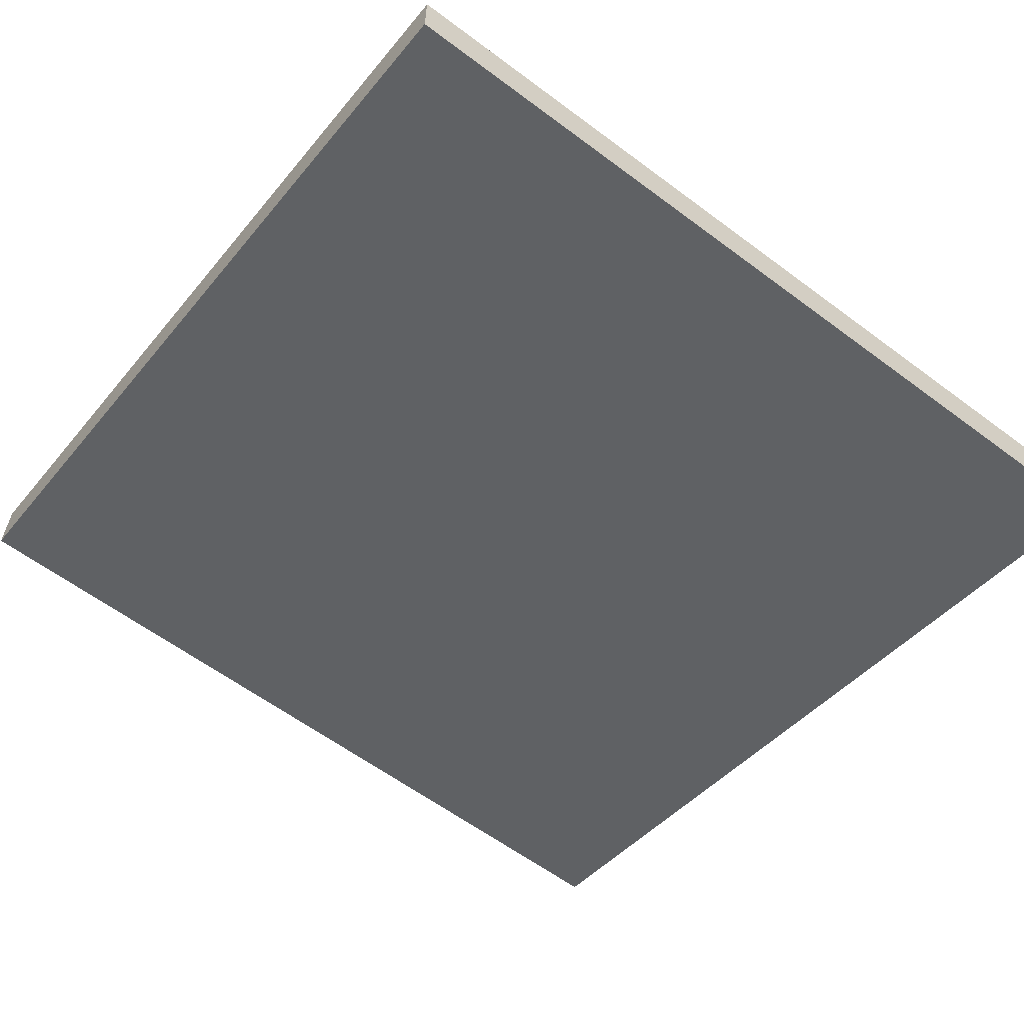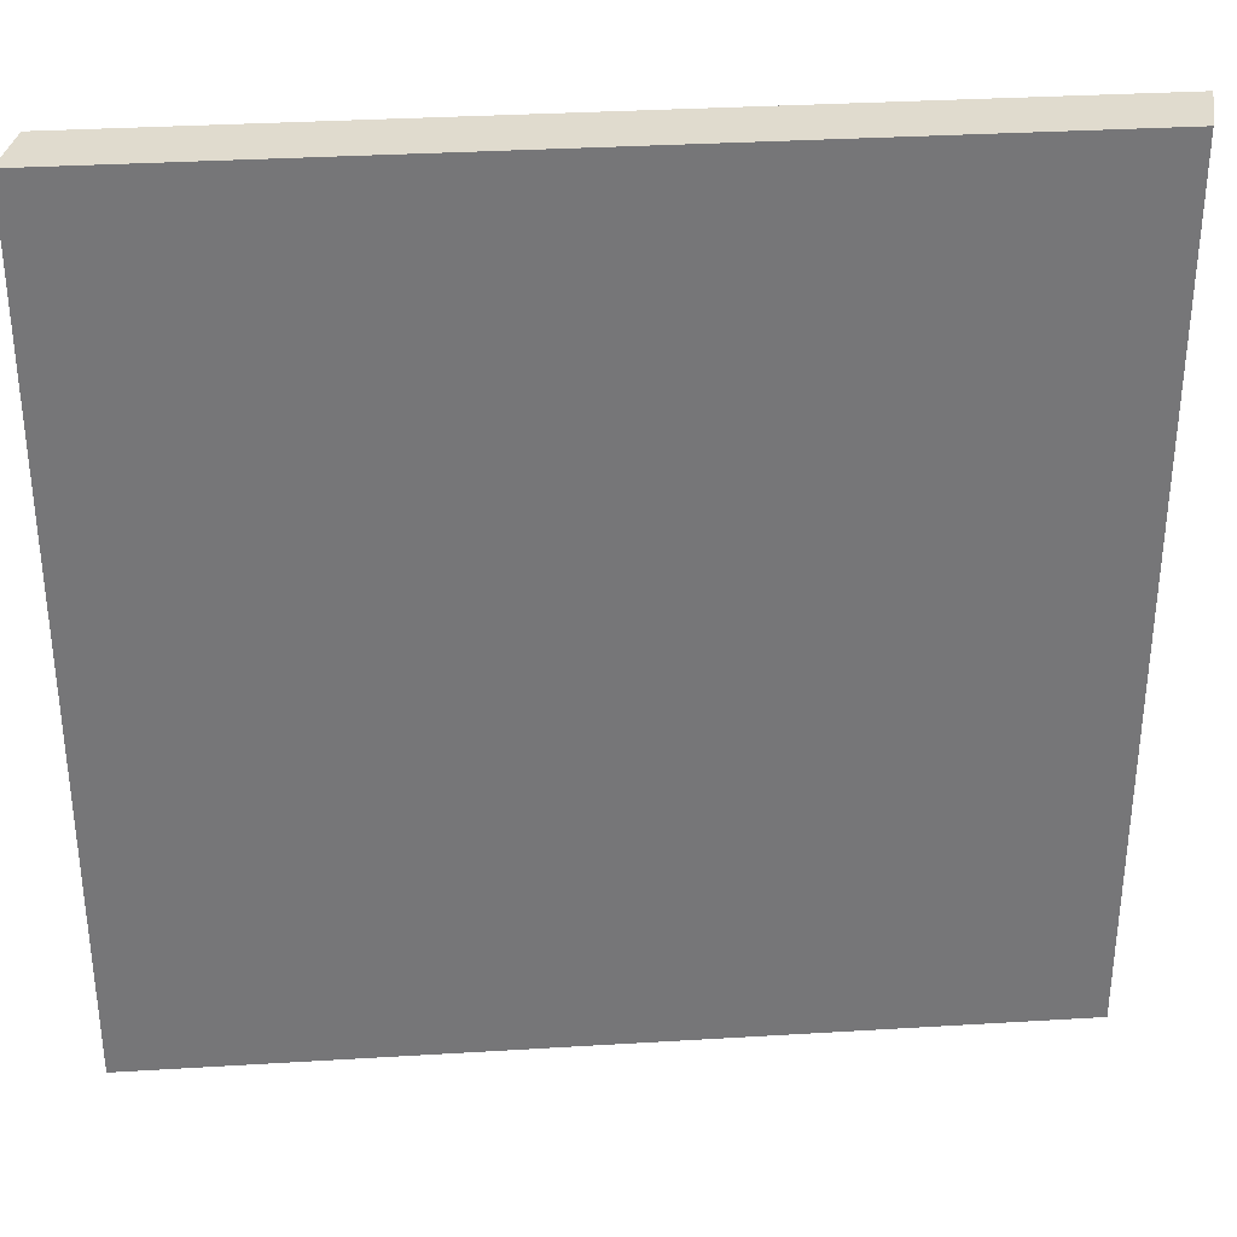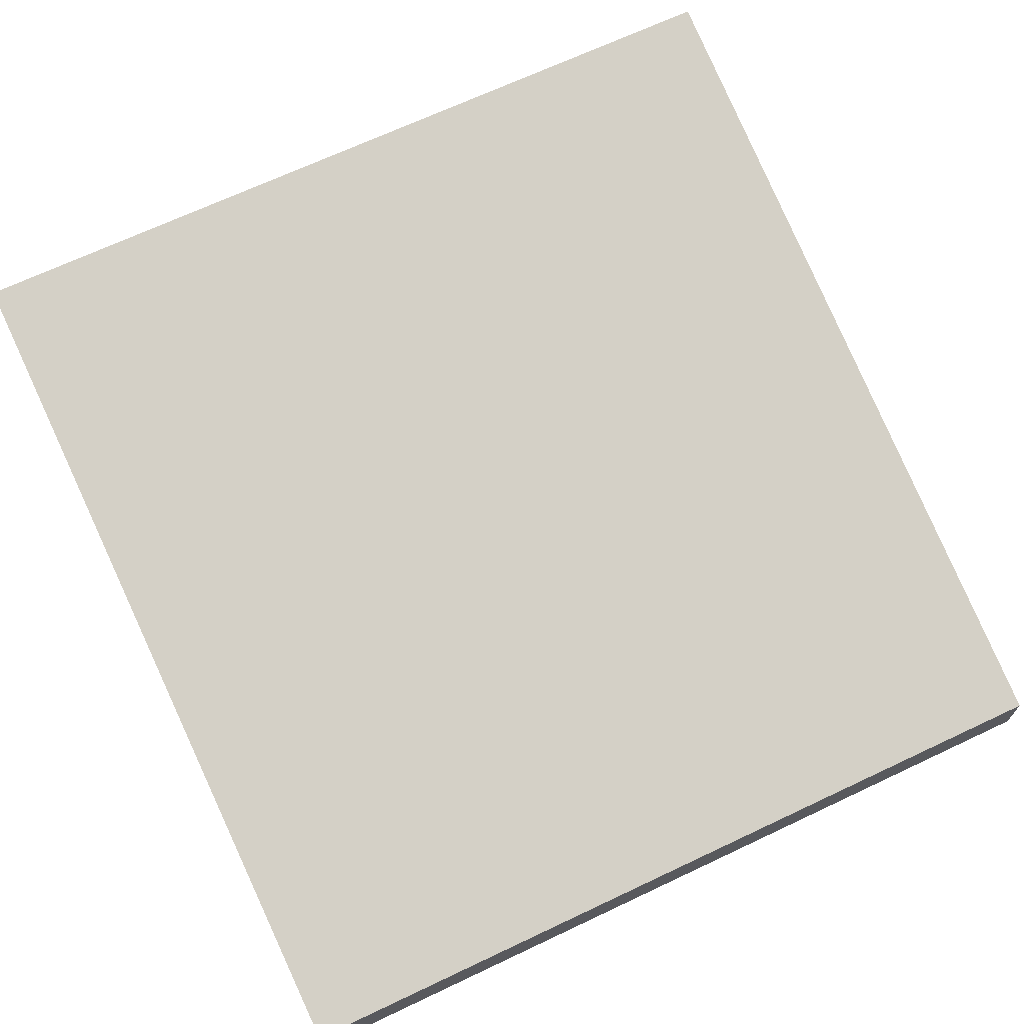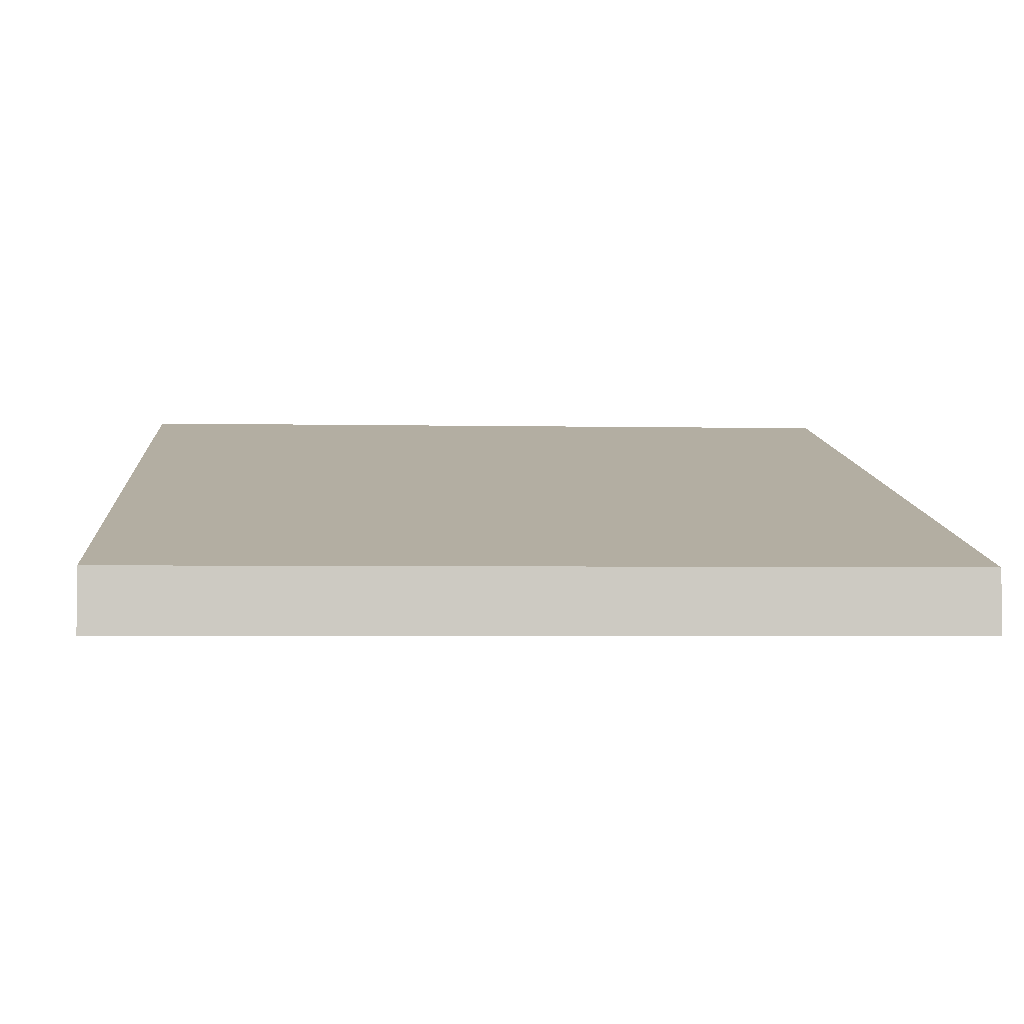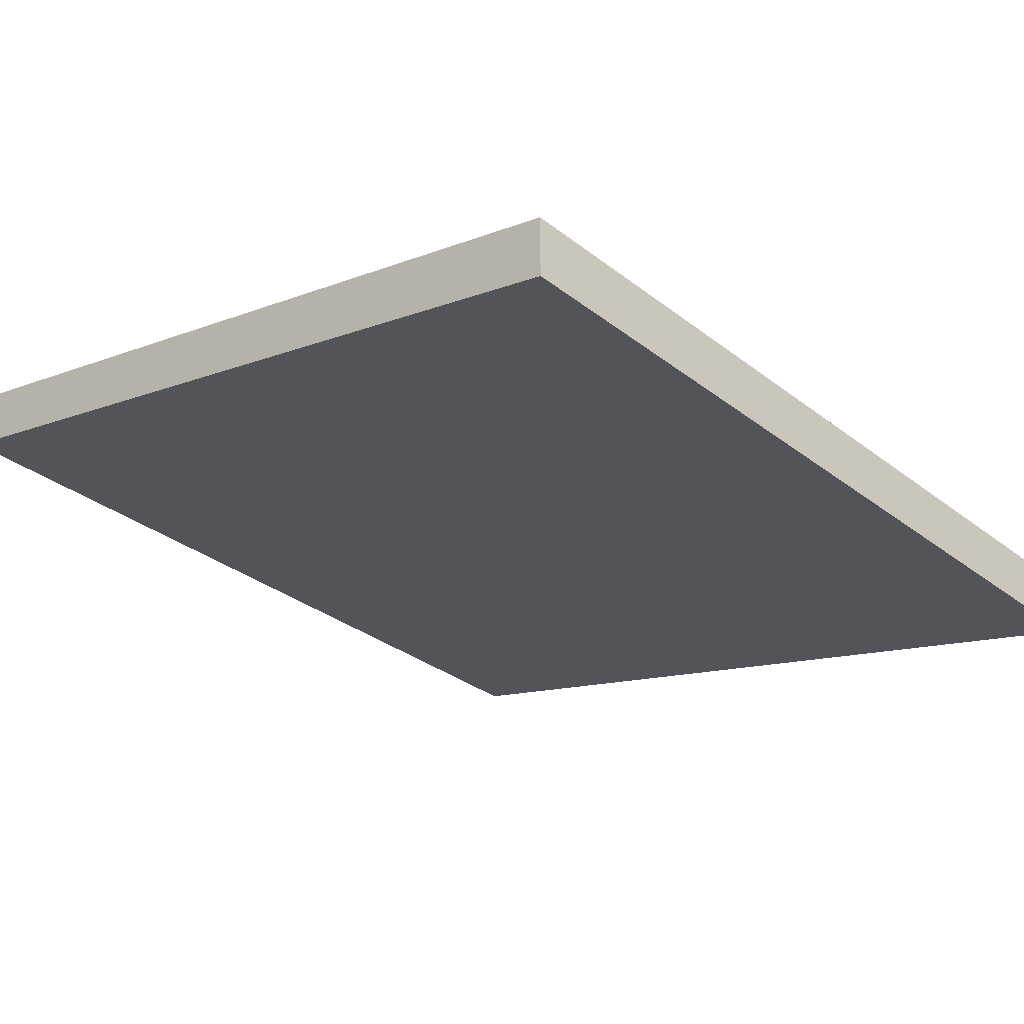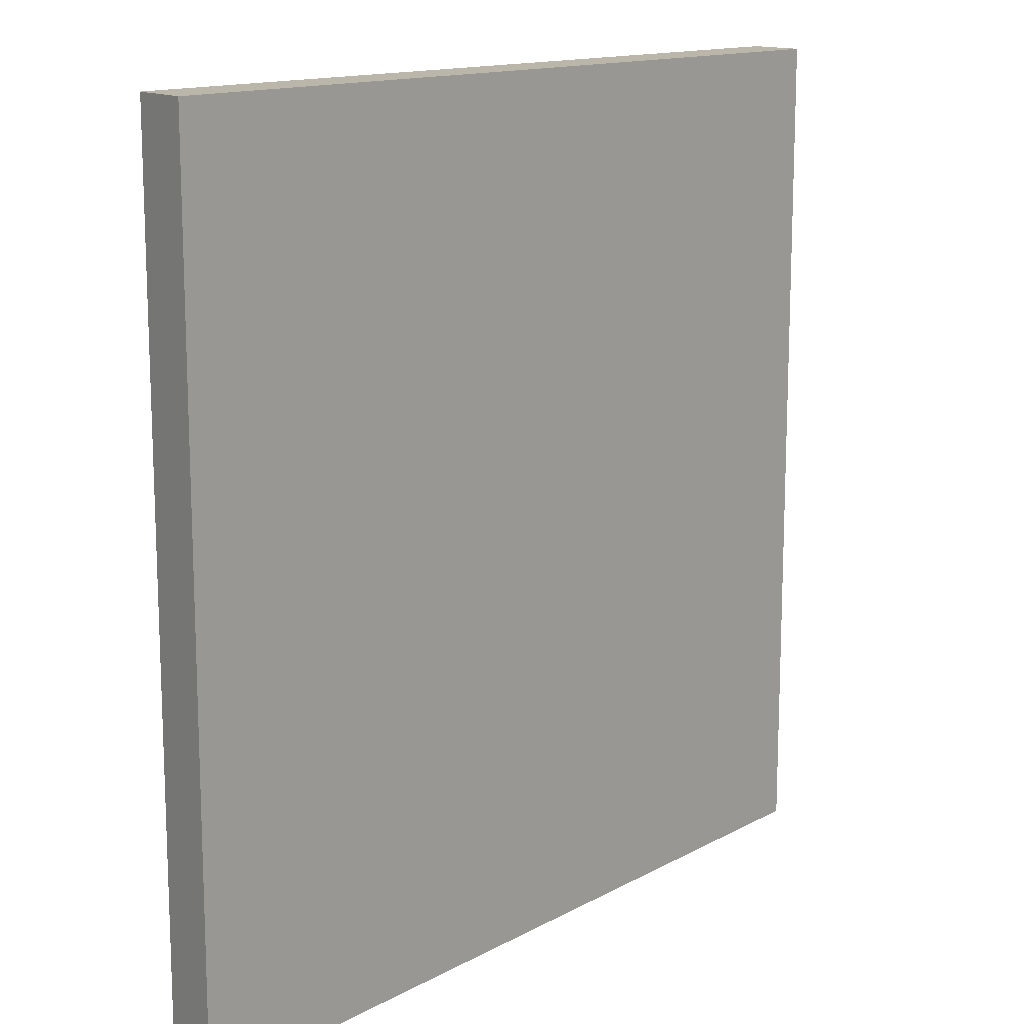
<metadata>
{"format":"obj","ext":"obj","renderer":"f3d","projection":"perspective","resolution":1024,"background":"white","views":[{"elev":-60.5,"azim":-127.3,"up":"+Y"},{"elev":33.5,"azim":9.3,"up":"+Z"},{"elev":68.6,"azim":-115.3,"up":"+Y"},{"elev":-3.3,"azim":-94.3,"up":"+Y"},{"elev":-31.8,"azim":-137.3,"up":"+Y"},{"elev":13.8,"azim":-36.1,"up":"+Z"}]}
</metadata>
<code>
o floor_ceiling_hs_4
v -2 0.3 2
v 2 1.3 2
v -2 0.3 -2
v 2 1.3 -2
v -2 -1e-06 -2
v 2 1 -2
v -2 -1e-06 2
v 2 1 2
f 1 2 4 3
f 2 8 6 4
f 4 6 5 3
f 3 5 7 1
f 1 7 8 2
f 5 6 8 7

</code>
